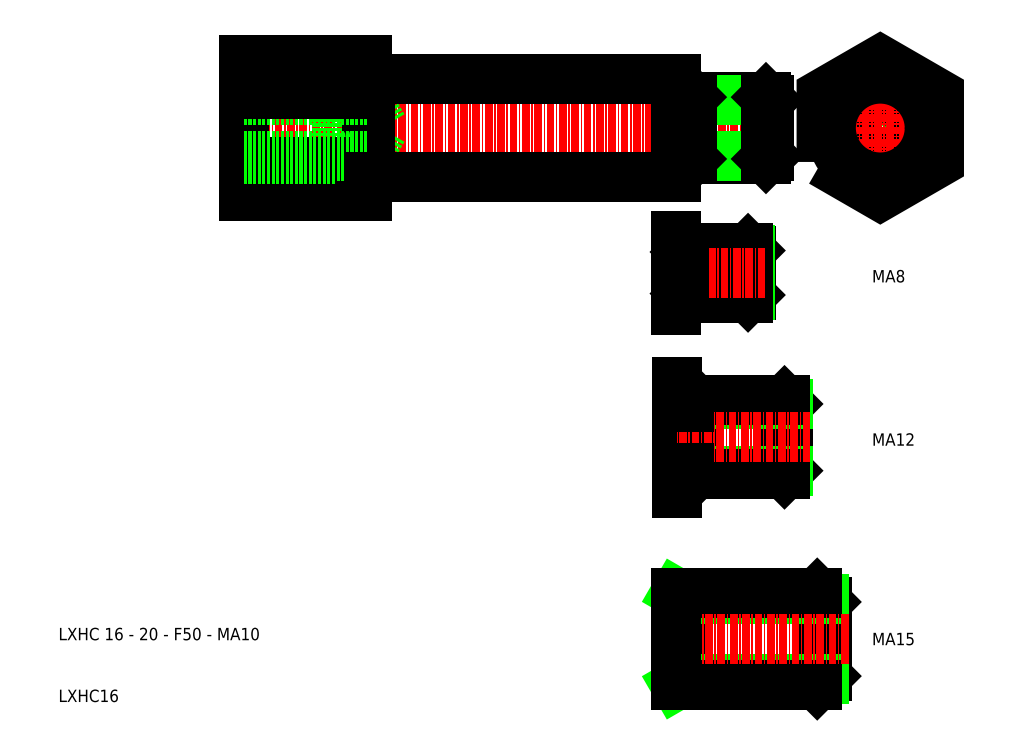
<metadata>
{"format":"dxf","ext":"dxf","renderer":"ezdxf+matplotlib","layout":"modelspace","background":"white","min_lineweight":24,"dpi":150}
</metadata>
<code>
0
SECTION
2
ENTITIES
0
LINE
8
CENTER
10
130
20
57.75
30
0
11
203
21
57.75
31
0
0
LINE
8
0
10
133
20
68.72
30
0
11
133
21
46.78
31
0
0
TEXT
8
0
10
103
20
-25.14
30
0
40
2
1
LXHC 16 - 20 - F50 - MA10
0
TEXT
8
0
10
103
20
-35.14
30
0
40
2
1
LXHC16
0
LINE
8
0
10
204.6
20
61.9
30
0
11
203.2
21
61.9
31
0
0
LINE
8
0
10
204.6
20
53.6
30
0
11
203.2
21
53.6
31
0
0
LINE
8
CENTER
10
221
20
57.75
30
0
11
203
21
57.75
31
0
0
ARC
8
0
10
203.2
20
53.4
30
0
40
0.2
50
90
51
180
0
ARC
8
0
10
203.2
20
62.1
30
0
40
0.2
50
180
51
270
0
LINE
8
0
10
217.5
20
62.75
30
0
11
205.5
21
62.75
31
0
0
LINE
8
0
10
217.5
20
52.75
30
0
11
205.5
21
52.75
31
0
0
LINE
8
0
10
218
20
62.29
30
0
11
205.1
21
62.29
31
0
0
LINE
8
0
10
218
20
53.21
30
0
11
205.1
21
53.21
31
0
0
LINE
8
0
10
204.7
20
61.72
30
0
11
204.7
21
53.79
31
0
0
LINE
8
0
10
205.5
20
52.75
30
0
11
205.5
21
62.75
31
0
0
ARC
8
0
10
204.6
20
53.4
30
0
40
0.2
50
45
51
90
0
LINE
8
0
10
205.5
20
52.75
30
0
11
204.7
21
53.54
31
0
0
ARC
8
0
10
204.6
20
62.1
30
0
40
0.2
50
270
51
315
0
LINE
8
0
10
205.5
20
62.75
30
0
11
204.7
21
61.96
31
0
0
LINE
8
0
10
218
20
53.25
30
0
11
218
21
62.25
31
0
0
LINE
8
0
10
217.5
20
52.75
30
0
11
217.5
21
62.75
31
0
0
LINE
8
0
10
218
20
53.25
30
0
11
217.5
21
52.75
31
0
0
LINE
8
0
10
218
20
62.25
30
0
11
217.5
21
62.75
31
0
0
LINE
8
0
10
227.3
20
-18.94
30
0
11
225.8
21
-17.44
31
0
0
LINE
8
0
10
227.3
20
-30.94
30
0
11
225.8
21
-32.44
31
0
0
LINE
8
0
10
225.8
20
-17.44
30
0
11
225.8
21
-32.44
31
0
0
LINE
8
0
10
227.3
20
-18.94
30
0
11
227.3
21
-30.94
31
0
0
LINE
8
0
10
204.8
20
-18.52
30
0
11
203
21
-17.44
31
0
0
LINE
8
0
10
204.8
20
-31.37
30
0
11
203
21
-32.44
31
0
0
LINE
8
0
10
204.8
20
-17.44
30
0
11
204.8
21
-32.44
31
0
0
LINE
8
0
10
226.9
20
-31.37
30
0
11
204.8
21
-31.37
31
0
0
LINE
8
0
10
226.9
20
-18.52
30
0
11
204.8
21
-18.52
31
0
0
LINE
8
0
10
225.8
20
-17.44
30
0
11
203
21
-17.44
31
0
0
LINE
8
0
10
225.8
20
-32.44
30
0
11
203
21
-32.44
31
0
0
LINE
8
CENTER
10
230.9
20
-24.94
30
0
11
203
21
-24.94
31
0
0
LINE
8
0
10
203
20
-32.44
30
0
11
203
21
-17.44
31
0
0
TEXT
8
0
10
234.7
20
-25.94
30
0
40
2
1
MA15
0
LINE
8
0
10
215
20
37.93
30
0
11
214.6
21
38.33
31
0
0
LINE
8
0
10
215
20
30.73
30
0
11
214.6
21
30.33
31
0
0
LINE
8
0
10
214.6
20
30.33
30
0
11
214.6
21
38.33
31
0
0
LINE
8
0
10
215
20
30.73
30
0
11
215
21
37.93
31
0
0
LINE
8
0
10
205
20
38.33
30
0
11
204.4
21
37.69
31
0
0
ARC
8
0
10
204.3
20
37.81
30
0
40
0.16
50
270
51
315
0
LINE
8
0
10
205
20
30.33
30
0
11
204.4
21
30.96
31
0
0
ARC
8
0
10
204.3
20
30.85
30
0
40
0.16
50
45
51
90
0
LINE
8
0
10
205
20
30.33
30
0
11
205
21
38.33
31
0
0
LINE
8
0
10
204.4
20
37.5
30
0
11
204.4
21
31.16
31
0
0
LINE
8
0
10
215
20
30.7
30
0
11
204.7
21
30.7
31
0
0
LINE
8
0
10
215
20
37.96
30
0
11
204.7
21
37.96
31
0
0
LINE
8
0
10
214.6
20
30.33
30
0
11
205
21
30.33
31
0
0
LINE
8
0
10
214.6
20
38.33
30
0
11
205
21
38.33
31
0
0
ARC
8
0
10
203.2
20
37.81
30
0
40
0.16
50
180
51
270
0
ARC
8
0
10
203.2
20
30.85
30
0
40
0.16
50
90
51
180
0
LINE
8
0
10
203
20
30.85
30
0
11
203
21
37.81
31
0
0
LINE
8
0
10
203
20
30.85
30
0
11
203
21
28.33
31
0
0
LINE
8
CENTER
10
217.4
20
34.33
30
0
11
203
21
34.33
31
0
0
LINE
8
0
10
204.3
20
31.01
30
0
11
203.2
21
31.01
31
0
0
LINE
8
0
10
204.3
20
37.65
30
0
11
203.2
21
37.65
31
0
0
LINE
8
0
10
203
20
40.33
30
0
11
203
21
37.81
31
0
0
LINE
8
0
10
221.1
20
13.1
30
0
11
220.5
21
13.7
31
0
0
LINE
8
0
10
221.1
20
2.298
30
0
11
220.5
21
1.698
31
0
0
LINE
8
0
10
220.5
20
1.698
30
0
11
220.5
21
13.7
31
0
0
LINE
8
0
10
221.1
20
2.298
30
0
11
221.1
21
13.1
31
0
0
LINE
8
0
10
206.1
20
13.7
30
0
11
205.2
21
12.75
31
0
0
ARC
8
0
10
205
20
12.92
30
0
40
0.24
50
270
51
315
0
LINE
8
0
10
206.1
20
1.698
30
0
11
205.2
21
2.648
31
0
0
ARC
8
0
10
205
20
2.478
30
0
40
0.24
50
45
51
90
0
LINE
8
0
10
206.1
20
1.698
30
0
11
206.1
21
13.7
31
0
0
LINE
8
0
10
205.1
20
12.46
30
0
11
205.1
21
2.94
31
0
0
LINE
8
0
10
221.1
20
2.25
30
0
11
205.6
21
2.25
31
0
0
LINE
8
0
10
221.1
20
13.15
30
0
11
205.6
21
13.15
31
0
0
LINE
8
0
10
220.5
20
1.698
30
0
11
206.1
21
1.698
31
0
0
LINE
8
0
10
220.5
20
13.7
30
0
11
206.1
21
13.7
31
0
0
ARC
8
0
10
203.4
20
12.92
30
0
40
0.24
50
180
51
270
0
ARC
8
0
10
203.4
20
2.478
30
0
40
0.24
50
90
51
180
0
LINE
8
0
10
203.1
20
2.478
30
0
11
203.1
21
12.92
31
0
0
LINE
8
0
10
203.1
20
2.478
30
0
11
203.1
21
-1.302
31
0
0
LINE
8
CENTER
10
224.7
20
7.698
30
0
11
203.1
21
7.698
31
0
0
LINE
8
0
10
205
20
2.718
30
0
11
203.4
21
2.718
31
0
0
LINE
8
0
10
205
20
12.68
30
0
11
203.4
21
12.68
31
0
0
LINE
8
0
10
203.1
20
16.7
30
0
11
203.1
21
12.92
31
0
0
TEXT
8
0
10
234.7
20
6.341
30
0
40
2
1
MA12
0
TEXT
8
0
10
234.7
20
32.77
30
0
40
2
1
MA8
0
LINE
8
0
10
148
20
52.75
30
0
11
148
21
62.75
31
0
0
LINE
8
0
10
148
20
62.75
30
0
11
151
21
62.29
31
0
0
LINE
8
0
10
153
20
53.21
30
0
11
153
21
62.29
31
0
0
LINE
8
0
10
153
20
53.21
30
0
11
155.7
21
57.75
31
0
0
LINE
8
0
10
153
20
62.29
30
0
11
155.7
21
57.75
31
0
0
LINE
8
0
10
153
20
68.72
30
0
11
153
21
46.78
31
0
0
LINE
8
0
10
153.4
20
65.75
30
0
11
153.4
21
49.75
31
0
0
LINE
8
0
10
153
20
65.65
30
0
11
153.4
21
65.65
31
0
0
LINE
8
0
10
153
20
49.85
30
0
11
153.4
21
49.85
31
0
0
LINE
8
0
10
148
20
52.75
30
0
11
151
21
53.21
31
0
0
LINE
8
0
10
133
20
46.78
30
0
11
153
21
46.78
31
0
0
LINE
8
0
10
133
20
52.27
30
0
11
153
21
52.27
31
0
0
LINE
8
0
10
133
20
53.21
30
0
11
153
21
53.21
31
0
0
LINE
8
0
10
133
20
52.75
30
0
11
148
21
52.75
31
0
0
LINE
8
0
10
153.4
20
49.75
30
0
11
203
21
49.75
31
0
0
LINE
8
0
10
153.4
20
65.75
30
0
11
203
21
65.75
31
0
0
LINE
8
0
10
133
20
62.75
30
0
11
148
21
62.75
31
0
0
LINE
8
0
10
133
20
62.29
30
0
11
153
21
62.29
31
0
0
LINE
8
0
10
133
20
63.24
30
0
11
153
21
63.24
31
0
0
LINE
8
0
10
133
20
68.72
30
0
11
153
21
68.72
31
0
0
LINE
8
0
10
203
20
65.75
30
0
11
203
21
49.75
31
0
0
CIRCLE
8
0
10
236
20
57.75
30
0
40
4.54
0
CIRCLE
8
0
10
236
20
57.75
30
0
40
5
0
LINE
8
CENTER
10
223
20
57.75
30
0
11
249
21
57.75
31
0
0
LINE
8
CENTER
10
236
20
44.75
30
0
11
236
21
70.75
31
0
0
CIRCLE
8
0
10
236
20
57.75
30
0
40
8
0
POLYLINE
8
0
66
     1
10
0
20
0
30
0
70
     1
0
VERTEX
8
0
10
226.5
20
52.27
30
0
0
VERTEX
8
0
10
236
20
46.78
30
0
0
VERTEX
8
0
10
245.5
20
52.27
30
0
0
VERTEX
8
0
10
245.5
20
63.24
30
0
0
VERTEX
8
0
10
236
20
68.72
30
0
0
VERTEX
8
0
10
226.5
20
63.24
30
0
0
SEQEND
8
0
0
ENDSEC
0
EOF

</code>
